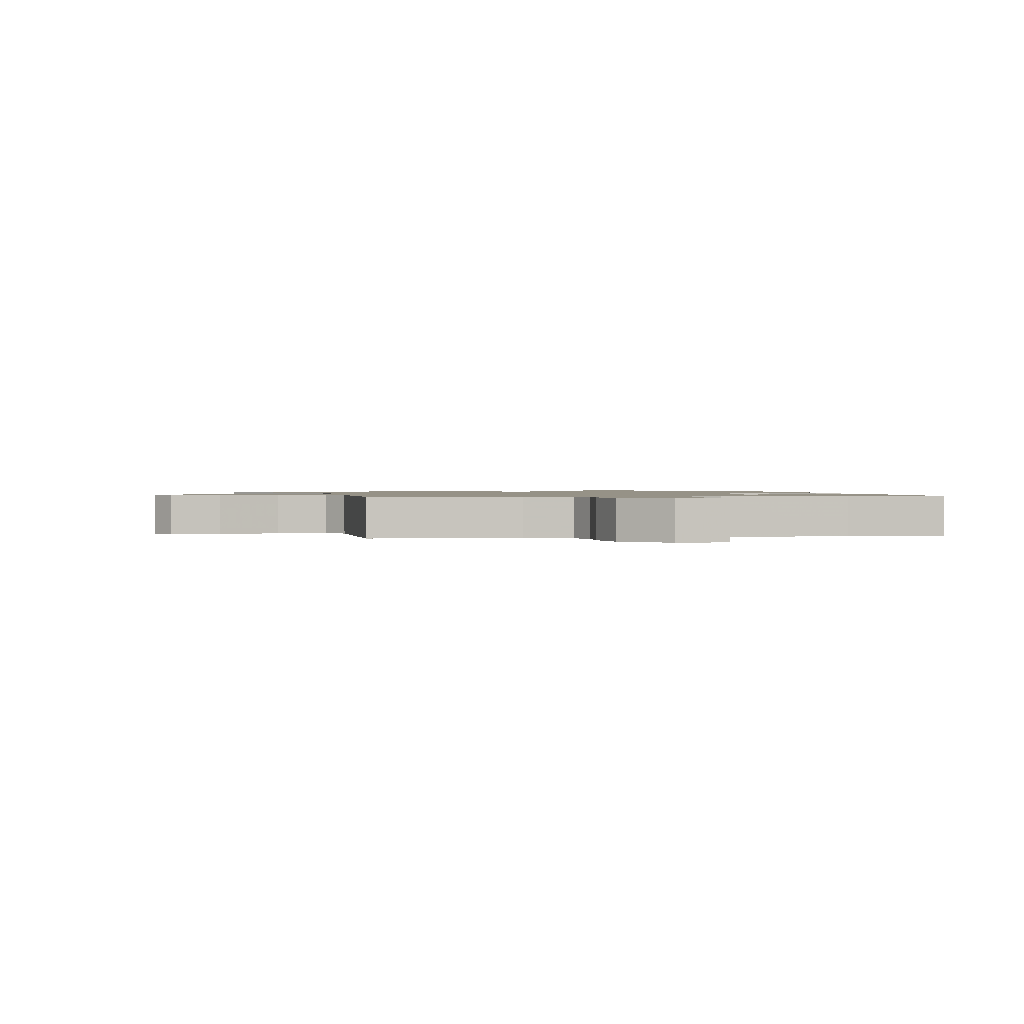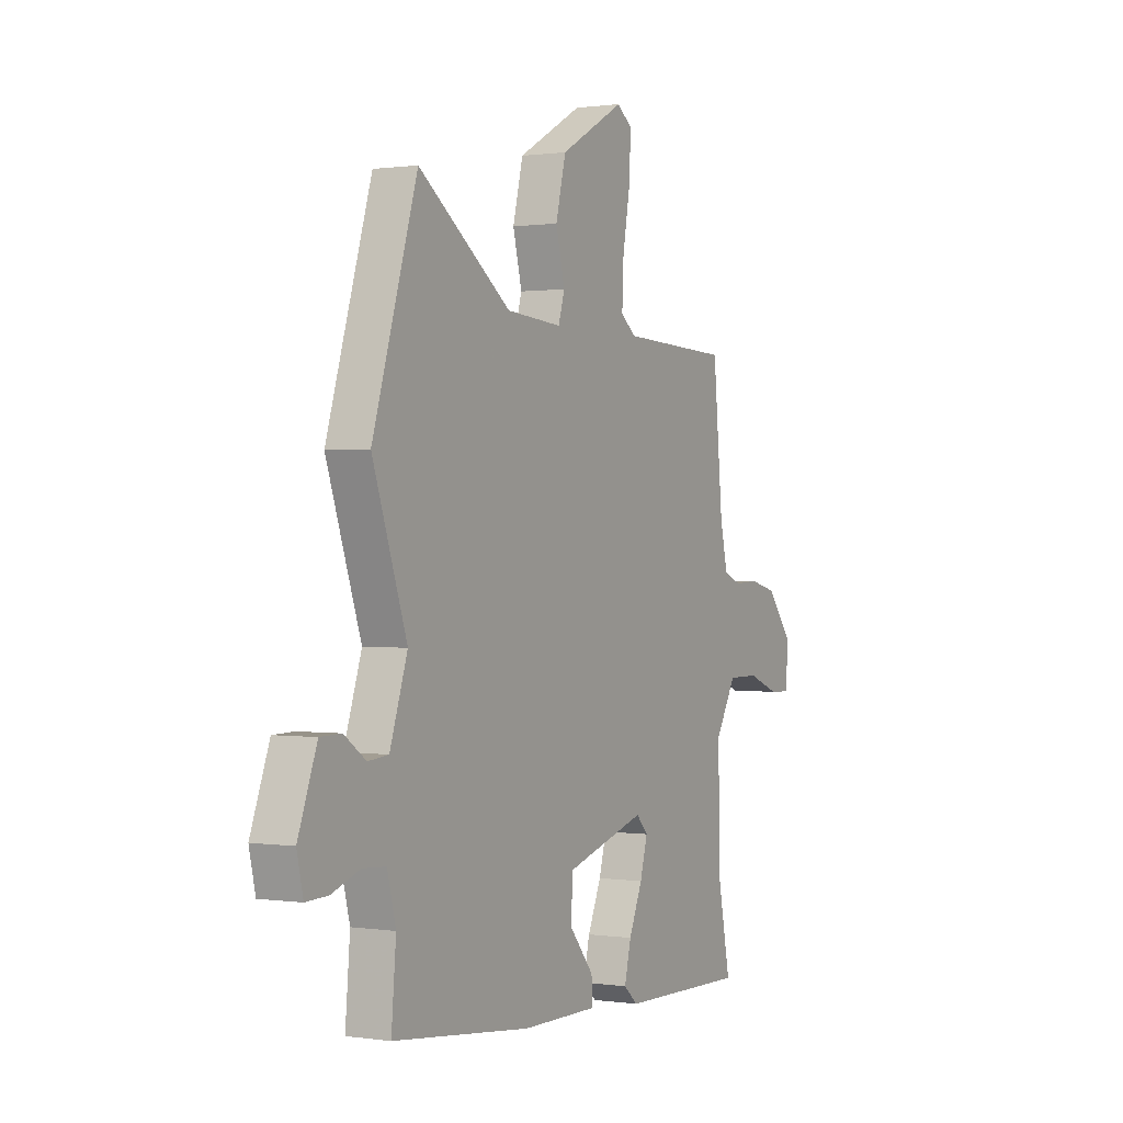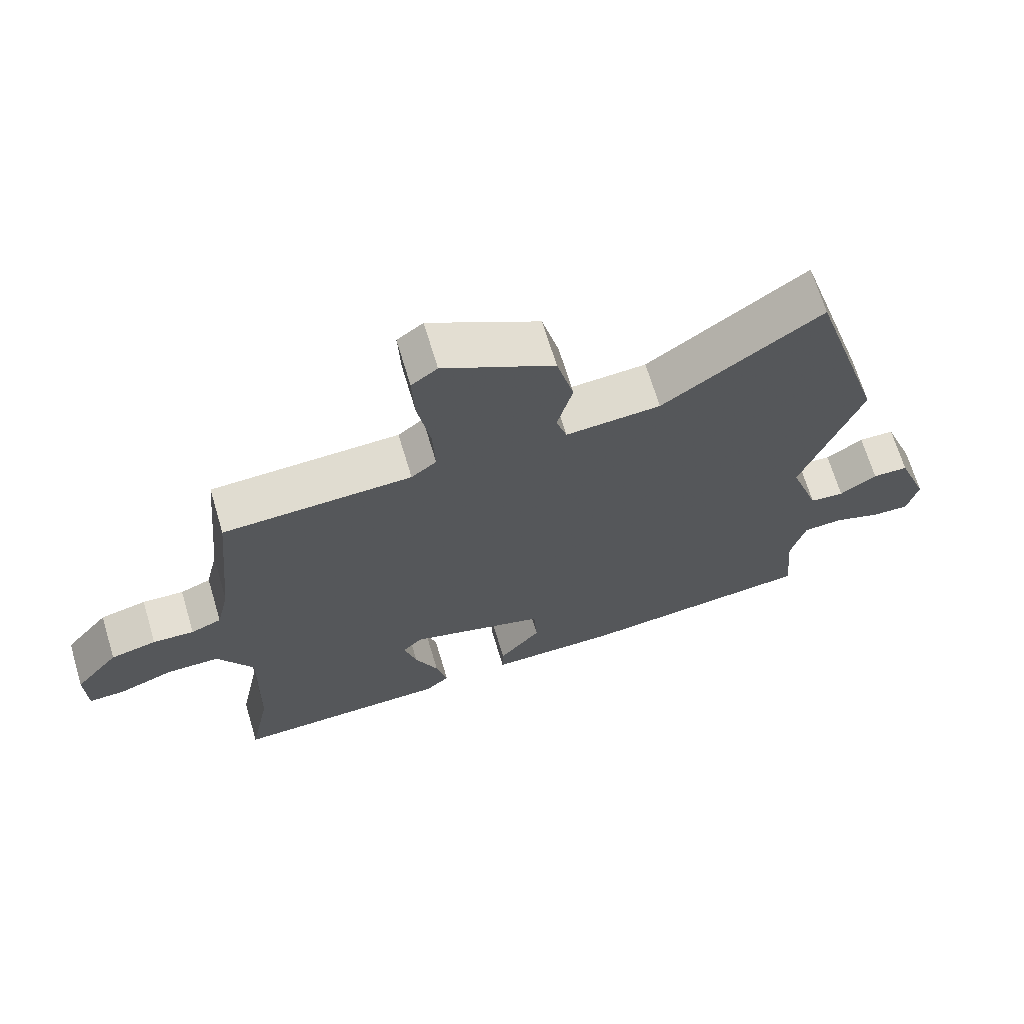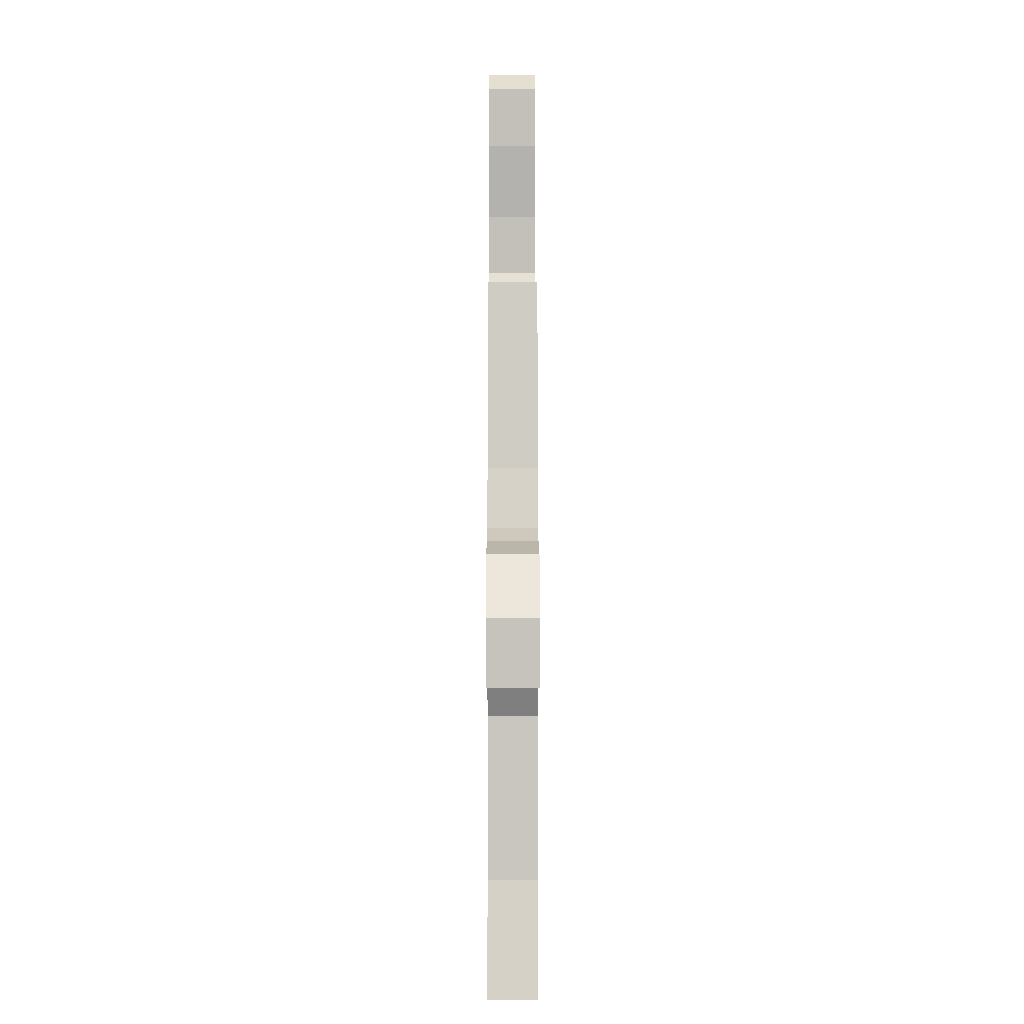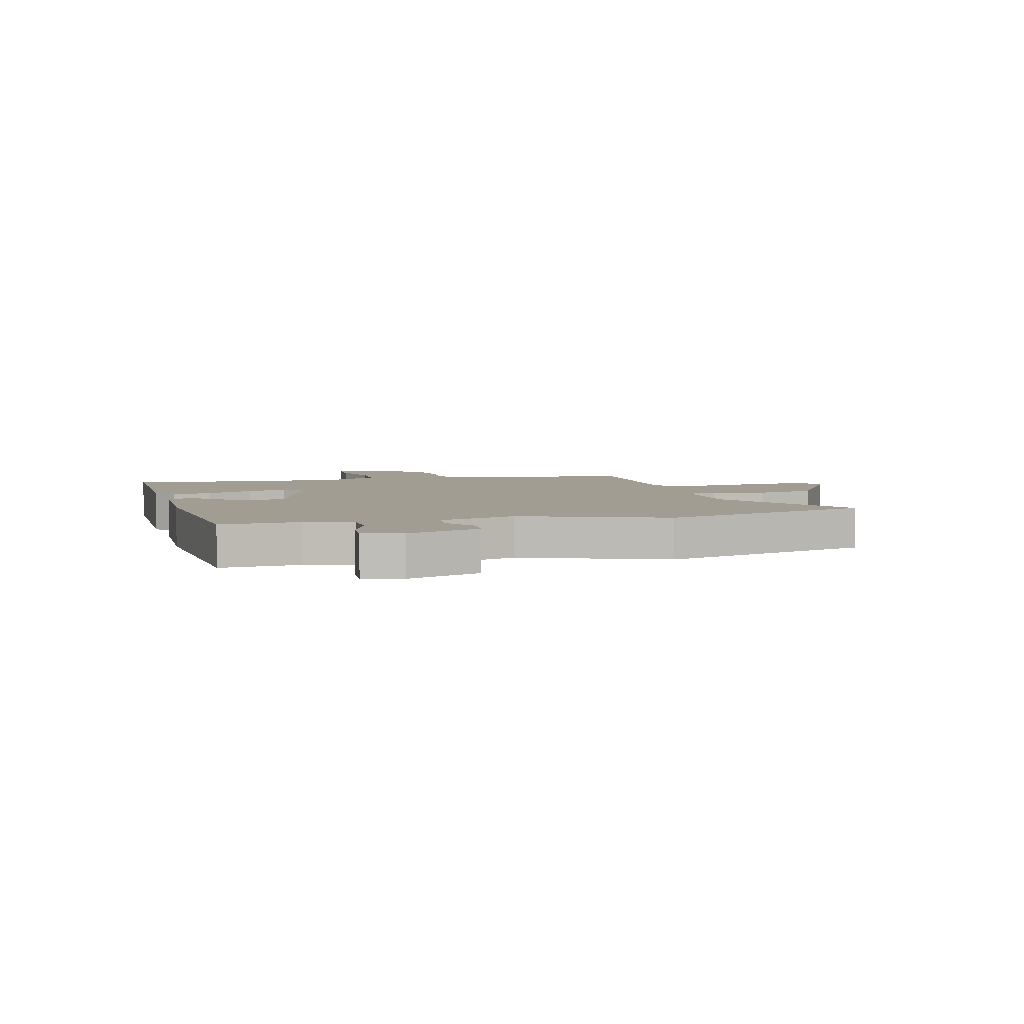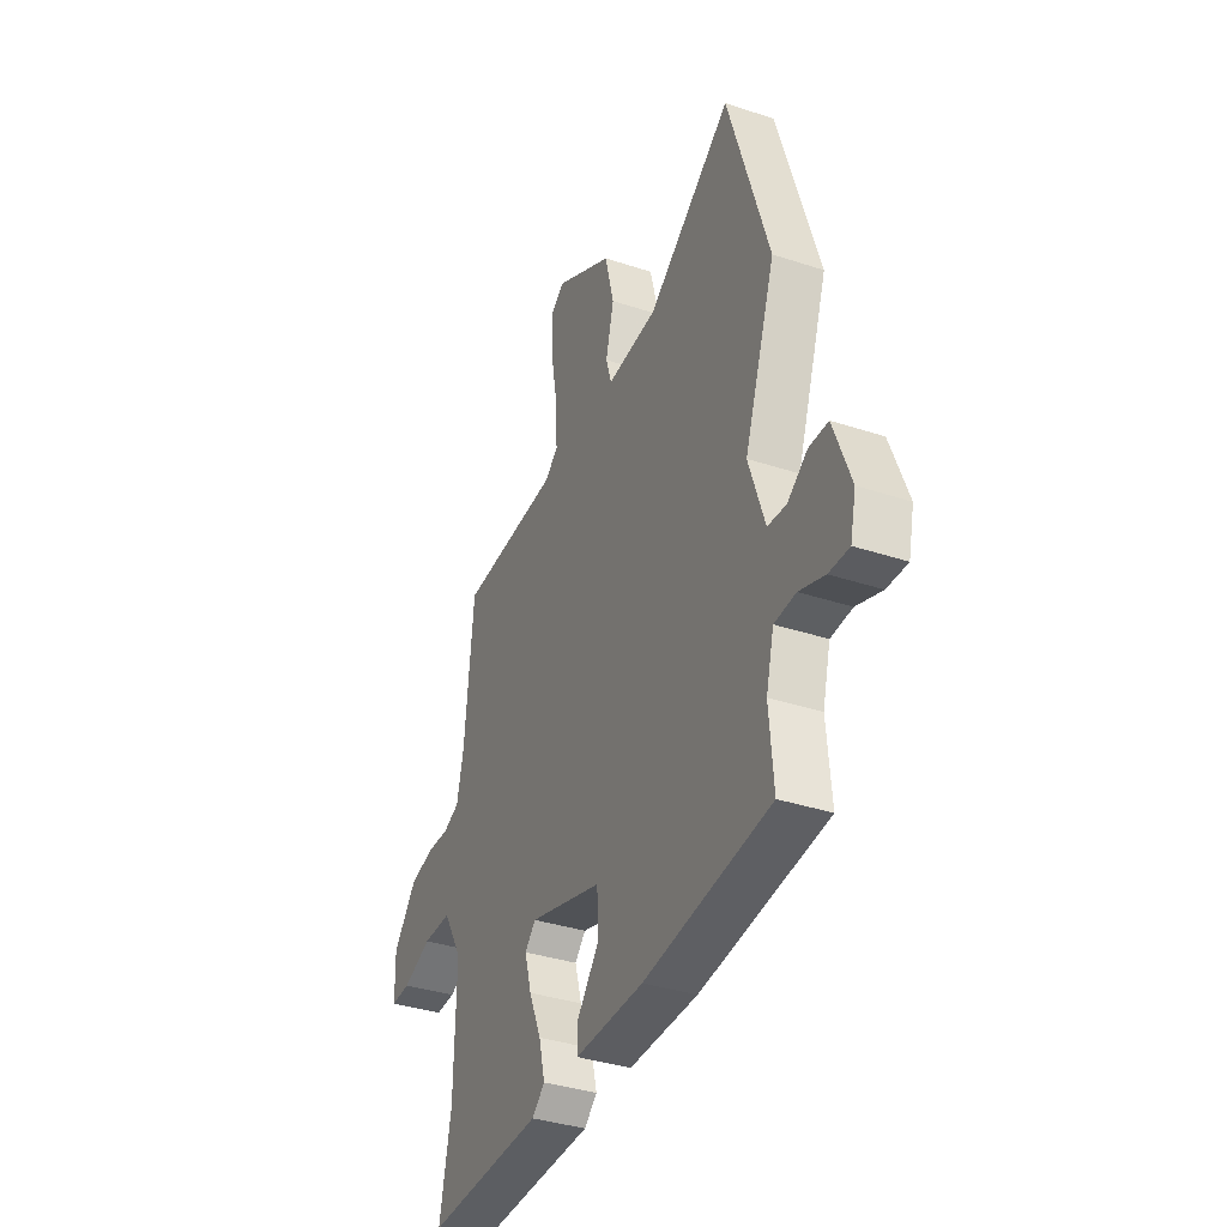
<metadata>
{"format":"obj","ext":"obj","renderer":"f3d","projection":"perspective","resolution":1024,"background":"white","views":[{"elev":1.1,"azim":80.3,"up":"+Y"},{"elev":0.6,"azim":-61.5,"up":"+Z"},{"elev":68.2,"azim":163.3,"up":"+Z"},{"elev":0.1,"azim":89.9,"up":"+Z"},{"elev":4.9,"azim":-103.0,"up":"+Y"},{"elev":-36.3,"azim":-113.3,"up":"+Z"}]}
</metadata>
<code>
v -0.514 0.07 -0.451
v -0.502 0.07 -0.312
v -0.524 0.07 -0.227
v -0.584 0.07 -0.223
v -0.655 0.07 -0.248
v -0.712 0.07 -0.25
v -0.728 0.07 -0.18
v -0.68 0.07 -0.052
v -0.626 0.07 -0.051
v -0.57 0.07 -0.09
v -0.518 0.07 -0.085
v -0.473 0.07 0.049
v -0.561 0.07 0.302
v -0.447 0.07 0.672
v -0.21 0.07 0.502
v -0.067 0.07 0.491
v -0.051 0.07 0.544
v -0.074 0.07 0.635
v -0.048 0.07 0.739
v 0.118 0.07 0.831
v 0.157 0.07 0.802
v 0.153 0.07 0.716
v 0.134 0.07 0.61
v 0.13 0.07 0.523
v 0.168 0.07 0.492
v 0.452 0.07 0.48
v 0.477 0.07 0.218
v 0.496 0.07 0.134
v 0.542 0.07 0.115
v 0.604 0.07 0.118
v 0.673 0.07 0.101
v 0.739 0.07 0.02
v 0.737 0.07 -0.07
v 0.682 0.07 -0.068
v 0.601 0.07 -0.037
v 0.521 0.07 -0.037
v 0.467 0.07 -0.13
v 0.472 0.07 -0.358
v 0.504 0.07 -0.52
v 0.176 0.07 -0.511
v 0.14 0.07 -0.479
v 0.157 0.07 -0.409
v 0.192 0.07 -0.328
v 0.211 0.07 -0.259
v 0.181 0.07 -0.227
v -0.025 0.07 -0.287
v -0.03 0.07 -0.368
v 0.033 0.07 -0.445
v 0.034 0.07 -0.495
v -0.159 0.07 -0.493
v -0.514 0 -0.451
v -0.502 0 -0.312
v -0.524 0 -0.227
v -0.584 0 -0.223
v -0.655 0 -0.248
v -0.712 0 -0.25
v -0.728 0 -0.18
v -0.68 0 -0.052
v -0.626 0 -0.051
v -0.57 0 -0.09
v -0.518 0 -0.085
v -0.473 0 0.049
v -0.561 0 0.302
v -0.447 0 0.672
v -0.21 0 0.502
v -0.067 0 0.491
v -0.051 0 0.544
v -0.074 0 0.635
v -0.048 0 0.739
v 0.118 0 0.831
v 0.157 0 0.802
v 0.153 0 0.716
v 0.134 0 0.61
v 0.13 0 0.523
v 0.168 0 0.492
v 0.452 0 0.48
v 0.477 0 0.218
v 0.496 0 0.134
v 0.542 0 0.115
v 0.604 0 0.118
v 0.673 0 0.101
v 0.739 0 0.02
v 0.737 0 -0.07
v 0.682 0 -0.068
v 0.601 0 -0.037
v 0.521 0 -0.037
v 0.467 0 -0.13
v 0.472 0 -0.358
v 0.504 0 -0.52
v 0.176 0 -0.511
v 0.14 0 -0.479
v 0.157 0 -0.409
v 0.192 0 -0.328
v 0.211 0 -0.259
v 0.181 0 -0.227
v -0.025 0 -0.287
v -0.03 0 -0.368
v 0.033 0 -0.445
v 0.034 0 -0.495
v -0.159 0 -0.493
f 50 1 2
f 49 50 2
f 48 49 2
f 47 48 2
f 46 47 2 3
f 45 46 3
f 41 42 43
f 40 41 43
f 39 40 43
f 38 39 43
f 37 38 43 44
f 36 37 44 45
f 33 34 35
f 32 33 35
f 31 32 35
f 30 31 35
f 29 30 35
f 28 29 35 36
f 45 3 4
f 36 45 4
f 28 36 4
f 27 28 4
f 21 22 23
f 20 21 23
f 19 20 23
f 18 19 23
f 17 18 23
f 16 17 23 24
f 12 13 14 15
f 11 12 15 16
f 8 9 10
f 7 8 10
f 6 7 10
f 5 6 10
f 4 5 10
f 4 10 11
f 4 11 16
f 27 4 16
f 26 27 16
f 25 26 16
f 16 24 25
f 52 51 100
f 52 100 99
f 52 99 98
f 52 98 97
f 53 52 97 96
f 53 96 95
f 93 92 91
f 93 91 90
f 93 90 89
f 93 89 88
f 94 93 88 87
f 95 94 87 86
f 85 84 83
f 85 83 82
f 85 82 81
f 85 81 80
f 85 80 79
f 86 85 79 78
f 54 53 95
f 54 95 86
f 54 86 78
f 54 78 77
f 73 72 71
f 73 71 70
f 73 70 69
f 73 69 68
f 73 68 67
f 74 73 67 66
f 65 64 63 62
f 66 65 62 61
f 60 59 58
f 60 58 57
f 60 57 56
f 60 56 55
f 60 55 54
f 61 60 54
f 66 61 54
f 66 54 77
f 66 77 76
f 66 76 75
f 75 74 66
f 1 51 52 2
f 2 52 53 3
f 3 53 54 4
f 4 54 55 5
f 5 55 56 6
f 6 56 57 7
f 7 57 58 8
f 8 58 59 9
f 9 59 60 10
f 10 60 61 11
f 11 61 62 12
f 12 62 63 13
f 13 63 64 14
f 14 64 65 15
f 15 65 66 16
f 16 66 67 17
f 17 67 68 18
f 18 68 69 19
f 19 69 70 20
f 20 70 71 21
f 21 71 72 22
f 22 72 73 23
f 23 73 74 24
f 24 74 75 25
f 25 75 76 26
f 26 76 77 27
f 27 77 78 28
f 28 78 79 29
f 29 79 80 30
f 30 80 81 31
f 31 81 82 32
f 32 82 83 33
f 33 83 84 34
f 34 84 85 35
f 35 85 86 36
f 36 86 87 37
f 37 87 88 38
f 38 88 89 39
f 39 89 90 40
f 40 90 91 41
f 41 91 92 42
f 42 92 93 43
f 43 93 94 44
f 44 94 95 45
f 45 95 96 46
f 46 96 97 47
f 47 97 98 48
f 48 98 99 49
f 49 99 100 50
f 50 100 51 1

</code>
